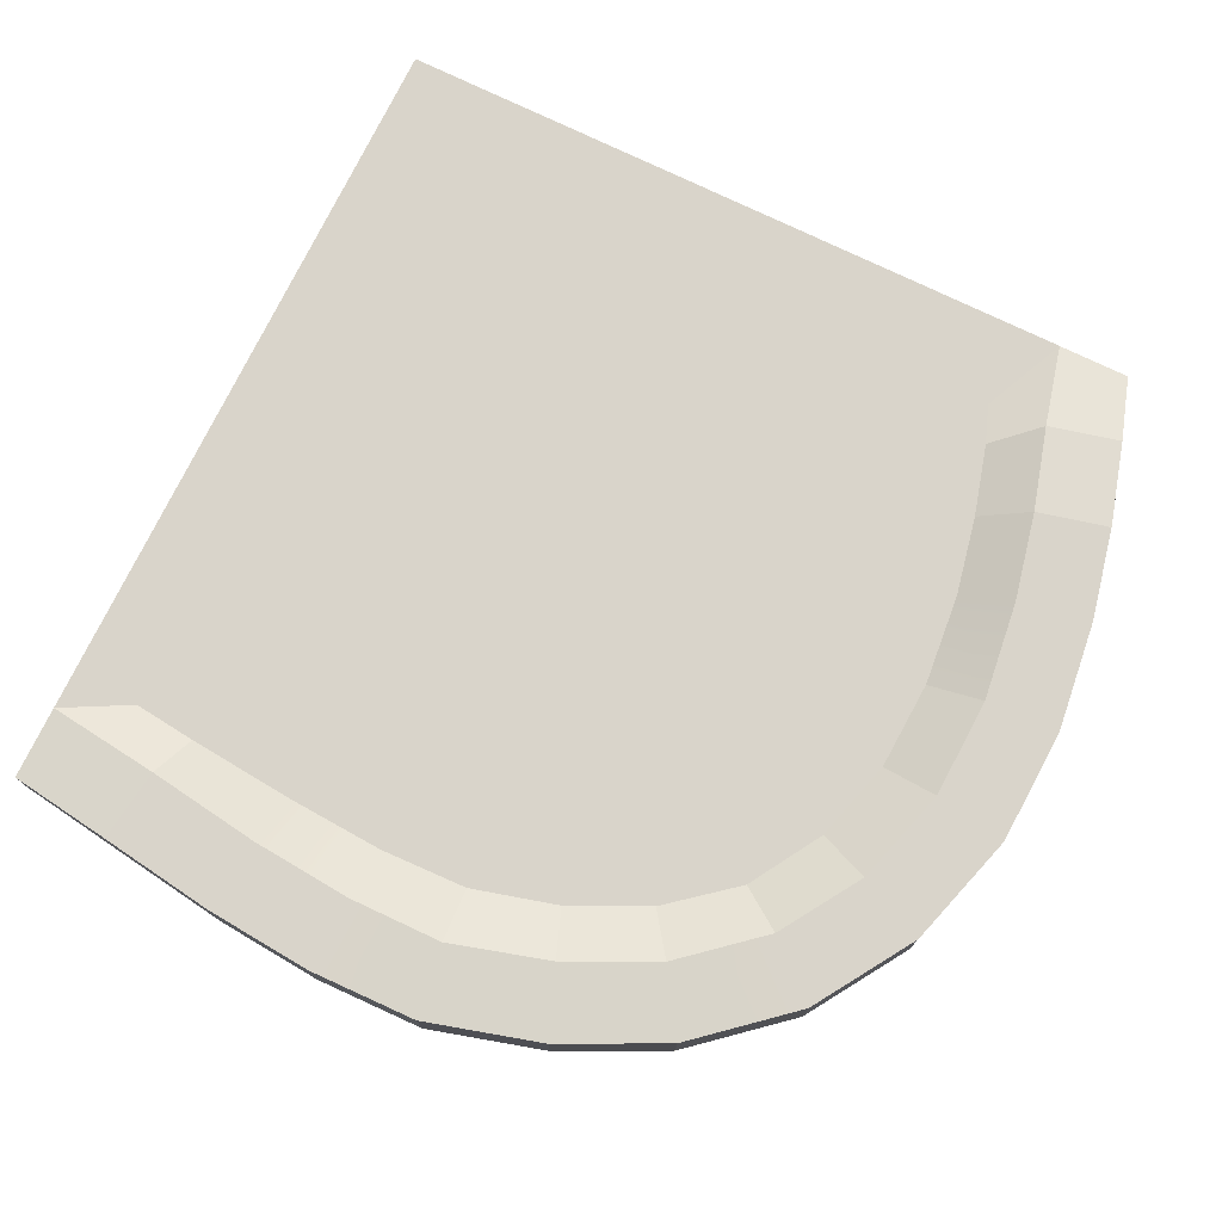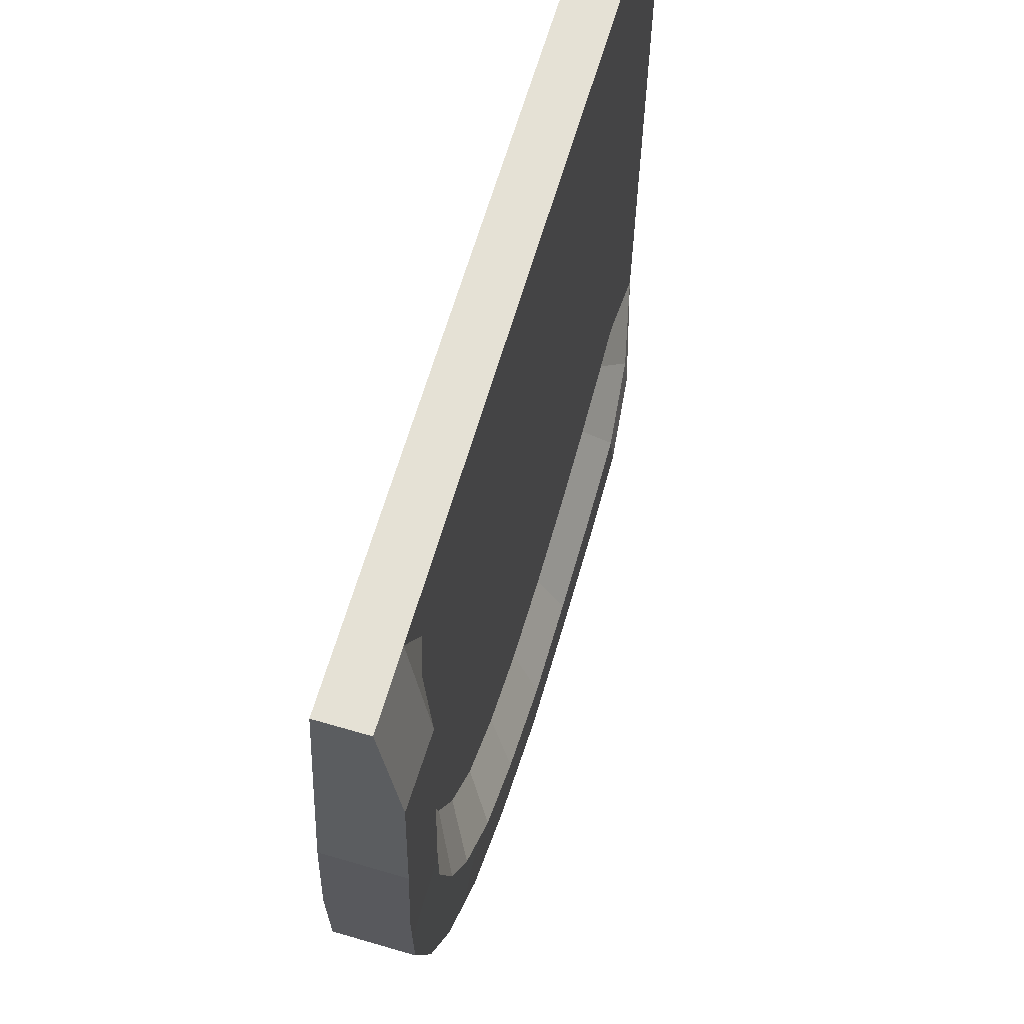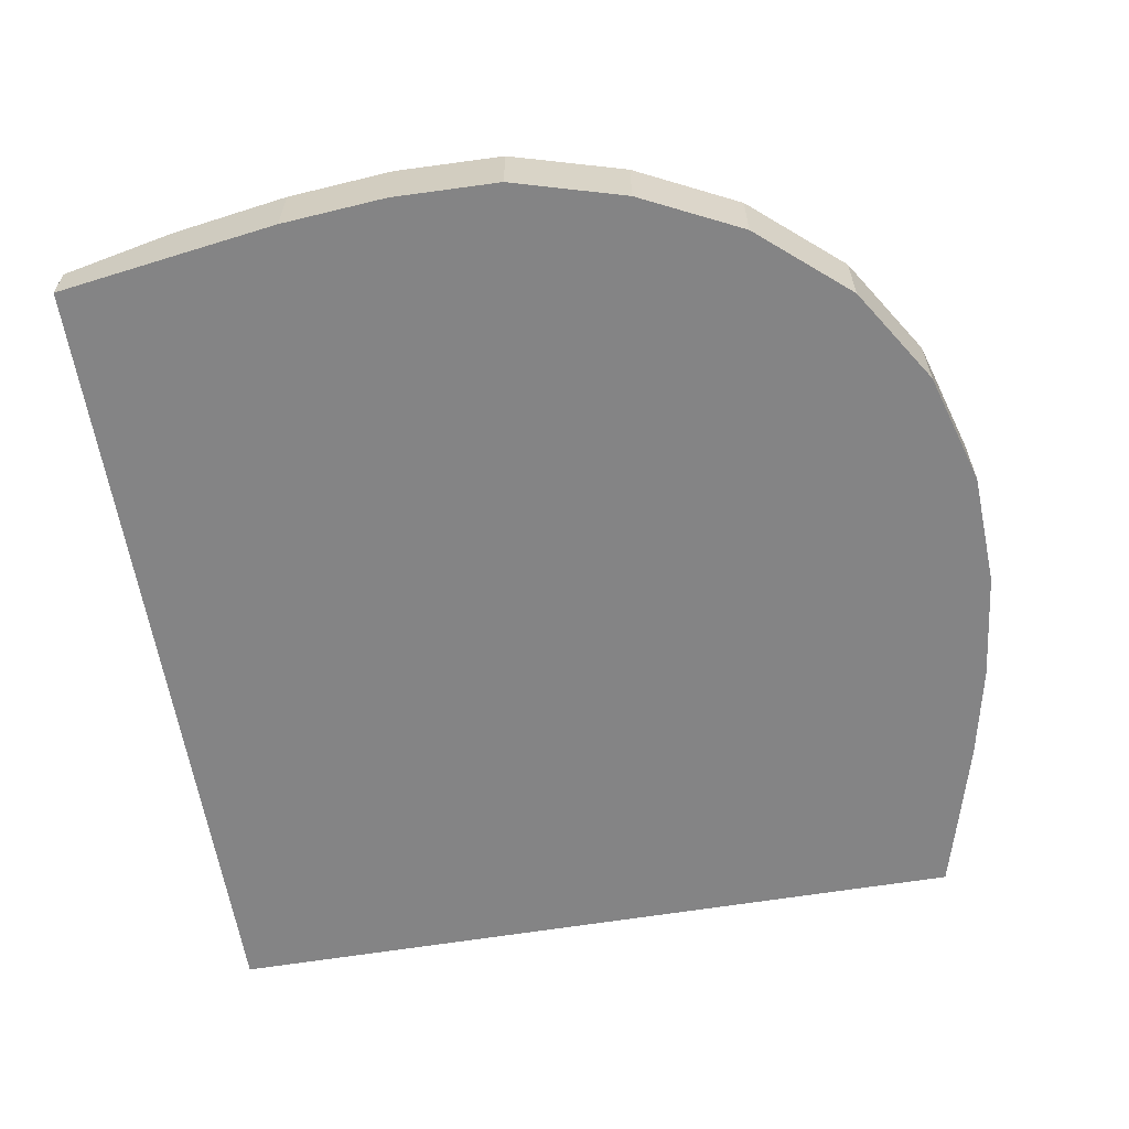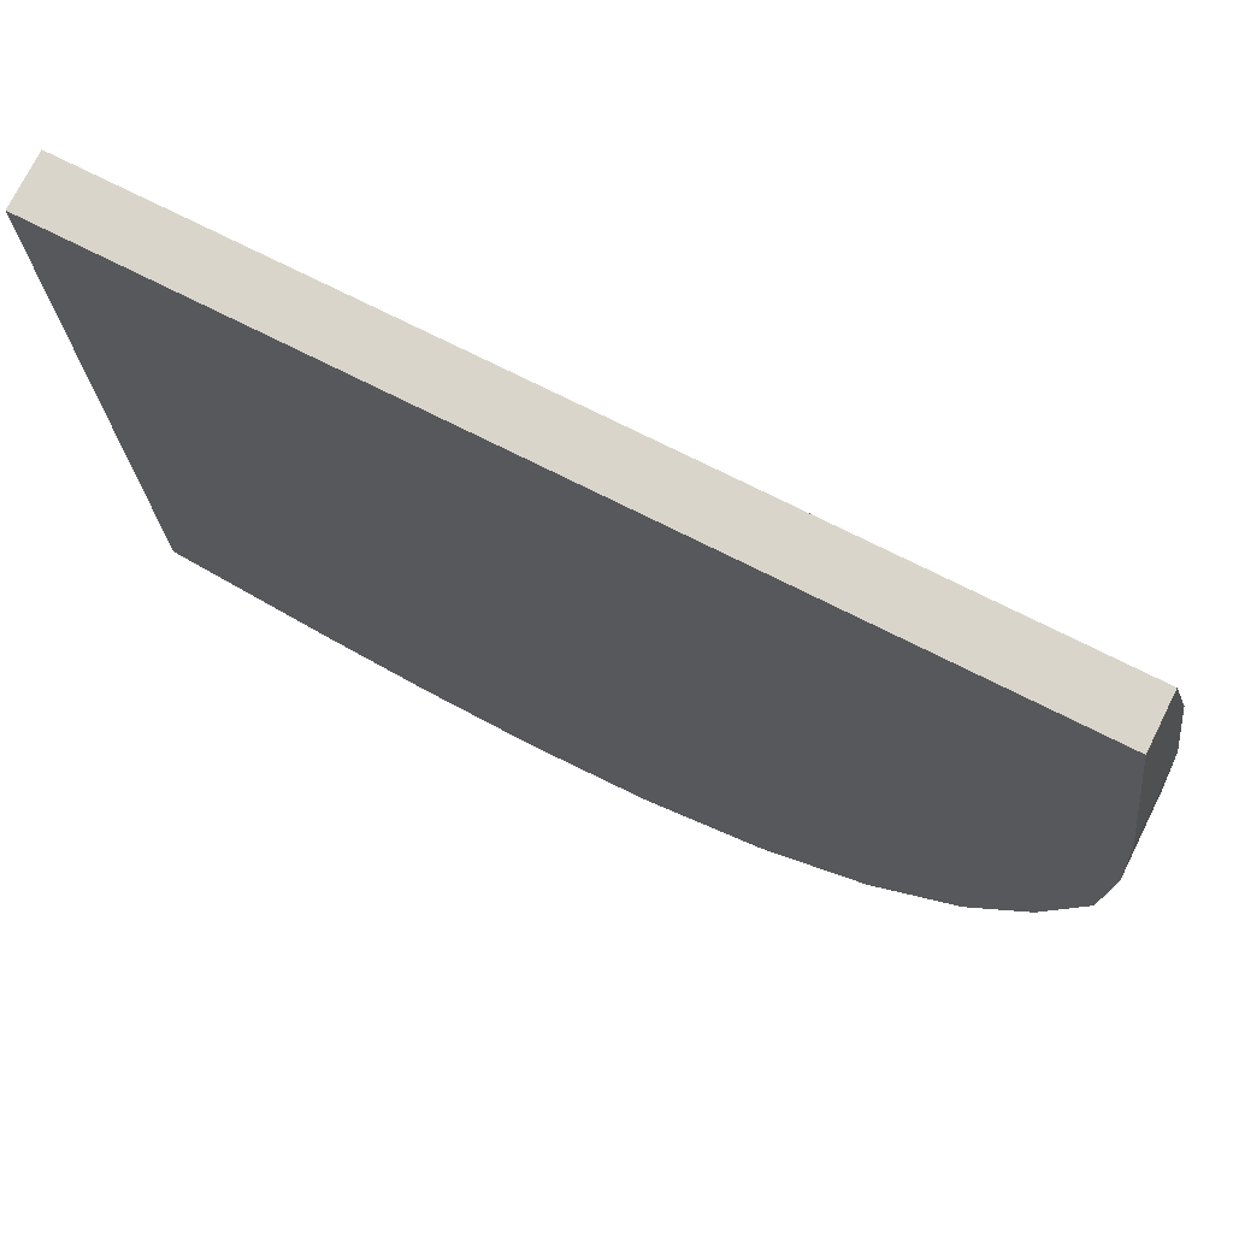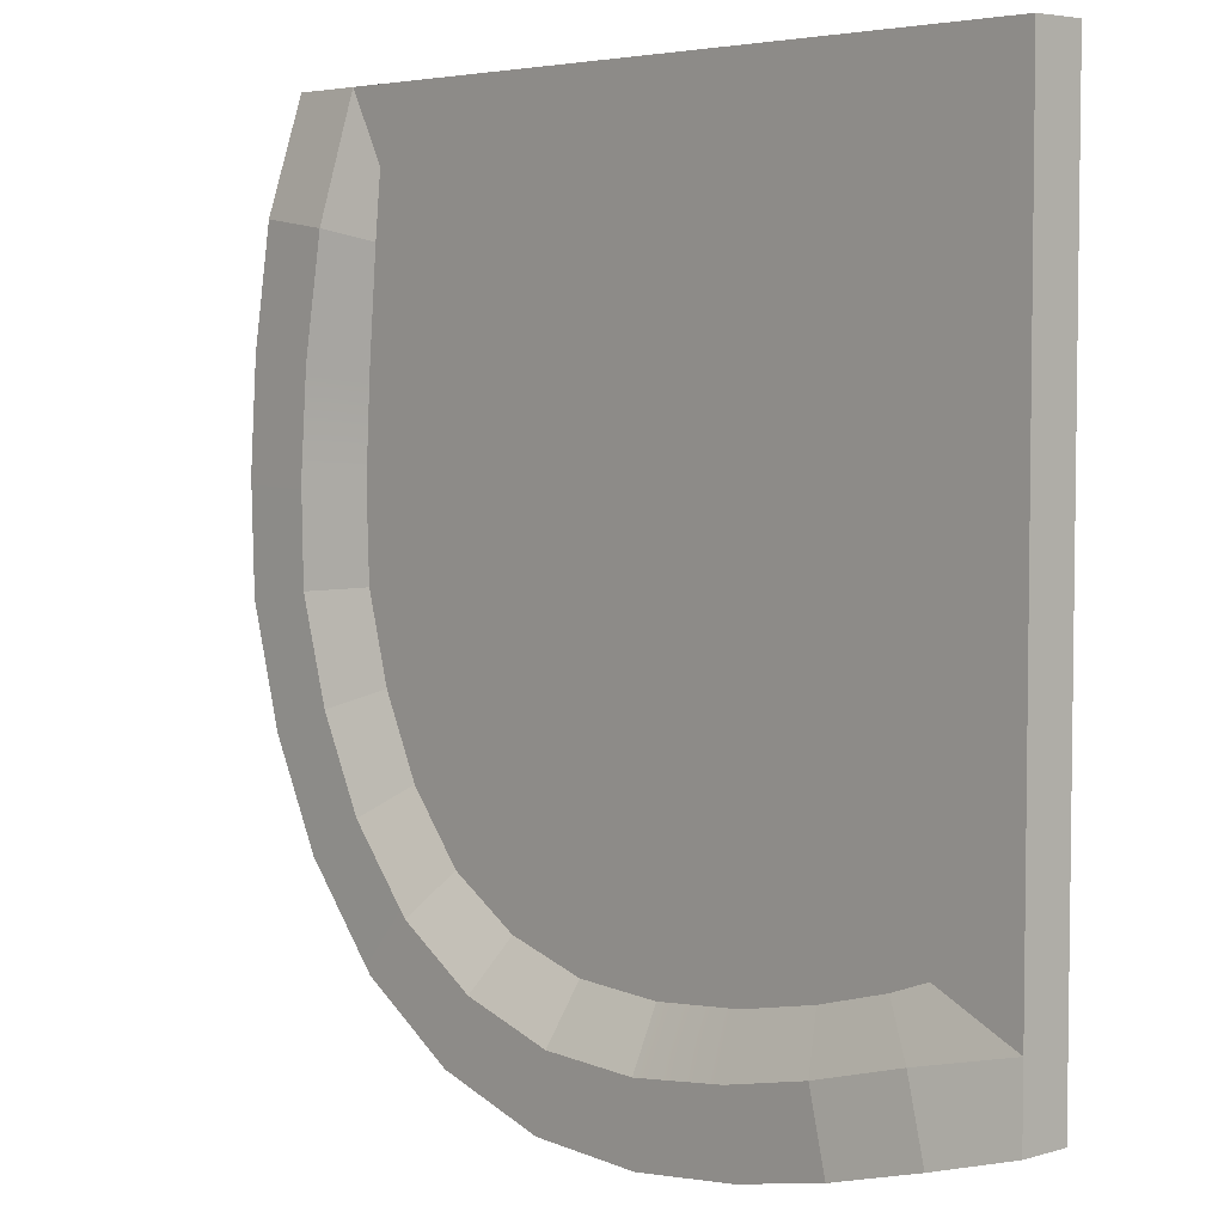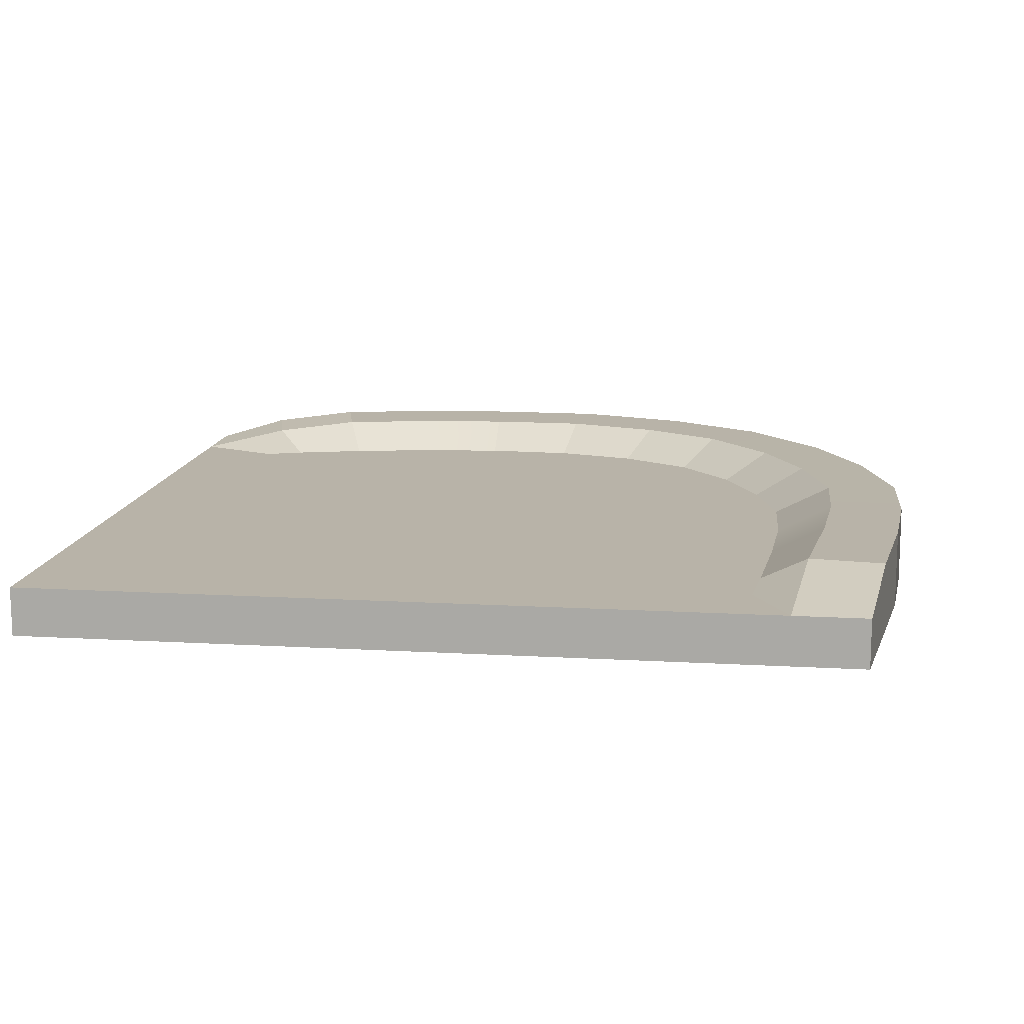
<metadata>
{"format":"obj","ext":"obj","renderer":"f3d","projection":"perspective","resolution":1024,"background":"white","views":[{"elev":75.0,"azim":115.9,"up":"+Y"},{"elev":65.2,"azim":106.4,"up":"+Z"},{"elev":-61.7,"azim":99.4,"up":"+Y"},{"elev":74.5,"azim":26.6,"up":"+Z"},{"elev":4.9,"azim":-132.3,"up":"+Z"},{"elev":13.0,"azim":7.7,"up":"+Y"}]}
</metadata>
<code>
g ENV_SY01_SPEED_90Corner_Floor_COL
v -18.11 -2.068 0.003059
v 17.22 -2.068 0.003059
v 17.9 -2.068 -4.708
v 18.62 -2.068 -9.742
v 18.99 -2.068 -14.35
v 18.88 -2.068 -19.04
v 17.45 -2.068 -24.03
v 15.26 -2.068 -28.49
v 11.82 -2.068 -32.49
v 7.513 -2.068 -35.23
v 2.524 -2.068 -36.7
v -2.486 -2.068 -36.92
v -7.227 -2.068 -36.34
v -11.25 -2.068 -35.47
v -15.02 -2.068 -34.44
v -18.11 -2.068 -33.58
v -18.11 0.02069 0.003059
v 12.47 0.02069 -2.963
v 14.06 0.02069 0.003059
v 12.77 0.02069 -5.678
v 13.18 0.02069 -10.38
v 13.42 0.02069 -14.53
v 13.29 0.02069 -18.33
v 12.28 0.02069 -22.03
v 10.67 0.02069 -25.4
v 8.317 0.02069 -28.28
v 5.178 0.02069 -30.18
v 1.612 0.02069 -31.18
v -2.248 0.02069 -31.36
v -6.212 0.02069 -30.98
v -9.658 0.02069 -30.28
v -12.75 0.02069 -29.41
v -14.41 0.02069 -28.8
v -18.11 0.006416 -30.46
v 13.18 0.02069 -10.38
v 14.73 1.081 -5.143
v 12.77 0.02069 -5.678
v 15.44 1.235 -10.1
v 13.42 0.02069 -14.53
v 15.8 1.235 -14.46
v 15.74 1.215 -18.57
v 13.29 0.02069 -18.33
v 8.317 0.02069 -28.28
v 5.178 0.02069 -30.18
v 6.211 1.215 -32.35
v 9.749 1.235 -30.11
v 1.612 0.02069 -31.18
v -2.248 0.02069 -31.36
v -2.349 1.215 -33.74
v 2.015 1.235 -33.57
v -9.658 0.02069 -30.28
v -10.49 1.235 -32.37
v -6.689 1.235 -33.2
v -6.212 0.02069 -30.98
v -2.349 1.215 -33.74
v -2.248 0.02069 -31.36
v -12.75 0.02069 -29.41
v -14.25 0.8604 -31.34
v -10.49 1.235 -32.37
v -9.658 0.02069 -30.28
v 10.67 0.02069 -25.4
v 8.317 0.02069 -28.28
v 9.749 1.235 -30.11
v 12.6 1.215 -26.76
v 13.29 0.02069 -18.33
v 12.28 0.02069 -22.03
v 14.48 1.235 -22.88
v 15.74 1.215 -18.57
v 12.28 0.02069 -22.03
v 10.67 0.02069 -25.4
v 12.6 1.215 -26.76
v 14.48 1.235 -22.88
v 5.178 0.02069 -30.18
v 1.612 0.02069 -31.18
v 2.015 1.235 -33.57
v 6.211 1.215 -32.35
v -18.11 0.006416 -30.46
v -14.25 0.8604 -31.34
v -12.75 0.02069 -29.41
v -14.41 0.02069 -28.8
v 14.06 0.02069 0.003059
v 12.47 0.02069 -2.963
v 12.77 0.02069 -5.678
v 14.73 1.081 -5.143
v 14.06 0.02069 0.003059
v -18.11 -2.068 0.003059
v -18.11 0.02069 0.003059
v 17.22 -2.068 0.003059
v 17.22 0.02069 0.003059
v -18.11 0.02069 0.003059
v -18.11 -2.068 0.003059
v -18.11 -2.068 -33.58
v -18.11 0.006416 -30.46
v -18.11 0.006416 -33.58
v 18.62 1.235 -9.742
v 18.62 -2.068 -9.742
v 17.9 -2.068 -4.708
v 17.9 1.081 -4.708
v 17.22 -2.068 0.003059
v 17.22 0.02069 0.003059
v 7.513 1.215 -35.23
v 7.513 -2.068 -35.23
v 11.82 -2.068 -32.49
v 11.82 1.235 -32.49
v -2.486 1.215 -36.92
v -2.486 -2.068 -36.92
v 2.524 -2.068 -36.7
v 2.524 1.235 -36.7
v -11.25 1.235 -35.47
v -11.25 -2.068 -35.47
v -7.227 -2.068 -36.34
v -7.227 1.235 -36.34
v -15.02 0.8604 -34.44
v -11.25 -2.068 -35.47
v -11.25 1.235 -35.47
v -15.02 -2.068 -34.44
v -18.11 0.006416 -33.58
v -18.11 -2.068 -33.58
v -7.227 1.235 -36.34
v -7.227 -2.068 -36.34
v -2.486 -2.068 -36.92
v -2.486 1.215 -36.92
v 11.82 1.235 -32.49
v 11.82 -2.068 -32.49
v 15.26 -2.068 -28.49
v 15.26 1.215 -28.49
v 17.45 1.235 -24.03
v 17.45 -2.068 -24.03
v 18.88 -2.068 -19.04
v 18.88 1.215 -19.04
v 18.88 1.215 -19.04
v 18.88 -2.068 -19.04
v 18.99 -2.068 -14.35
v 18.99 1.235 -14.35
v 15.26 1.215 -28.49
v 15.26 -2.068 -28.49
v 17.45 -2.068 -24.03
v 17.45 1.235 -24.03
v 2.524 1.235 -36.7
v 2.524 -2.068 -36.7
v 7.513 -2.068 -35.23
v 7.513 1.215 -35.23
v 18.99 1.235 -14.35
v 18.99 -2.068 -14.35
v 18.62 -2.068 -9.742
v 18.62 1.235 -9.742
v 15.44 1.235 -10.1
v 17.9 1.081 -4.708
v 14.73 1.081 -5.143
v 18.62 1.235 -9.742
v 15.8 1.235 -14.46
v 18.99 1.235 -14.35
v 15.74 1.215 -18.57
v 18.88 1.215 -19.04
v 14.48 1.235 -22.88
v 17.45 1.235 -24.03
v 12.6 1.215 -26.76
v 15.26 1.215 -28.49
v 9.749 1.235 -30.11
v 11.82 1.235 -32.49
v 6.211 1.215 -32.35
v 7.513 1.215 -35.23
v 2.015 1.235 -33.57
v 2.524 1.235 -36.7
v -2.349 1.215 -33.74
v -2.486 1.215 -36.92
v -6.689 1.235 -33.2
v -7.227 1.235 -36.34
v -10.49 1.235 -32.37
v -11.25 1.235 -35.47
v -14.25 0.8604 -31.34
v -15.02 0.8604 -34.44
v -11.25 1.235 -35.47
v -10.49 1.235 -32.37
v -18.11 0.006416 -30.46
v -18.11 0.006416 -33.58
v -15.02 0.8604 -34.44
v -14.25 0.8604 -31.34
v 14.73 1.081 -5.143
v 17.9 1.081 -4.708
v 17.22 0.02069 0.003059
v 14.06 0.02069 0.003059
g ENV_SY01_SPEED_90Corner_Floor_COL_0
f 3 2 1
f 4 3 1
f 4 1 5
f 1 6 5
f 7 6 1
f 1 8 7
f 9 8 1
f 10 9 1
f 11 10 1
f 1 12 11
f 12 1 13
f 14 13 1
f 15 14 1
f 15 1 16
f 19 18 17
f 18 20 17
f 20 21 17
f 17 21 22
f 23 17 22
f 23 24 17
f 25 17 24
f 25 26 17
f 26 27 17
f 27 28 17
f 29 17 28
f 17 29 30
f 30 31 17
f 31 32 17
f 17 32 33
f 17 33 34
f 37 36 35
f 36 38 35
f 35 38 39
f 38 40 39
f 40 41 39
f 41 42 39
f 45 44 43
f 46 45 43
f 49 48 47
f 50 49 47
f 53 52 51
f 54 53 51
f 55 53 54
f 56 55 54
f 59 58 57
f 60 59 57
f 63 62 61
f 64 63 61
f 67 66 65
f 68 67 65
f 71 70 69
f 72 71 69
f 75 74 73
f 76 75 73
f 79 78 77
f 80 79 77
f 83 82 81
f 84 83 81
f 87 86 85
f 86 88 85
f 88 89 85
f 92 91 90
f 93 92 90
f 93 94 92
f 97 96 95
f 98 97 95
f 99 97 98
f 100 99 98
f 103 102 101
f 104 103 101
f 107 106 105
f 108 107 105
f 111 110 109
f 112 111 109
f 115 114 113
f 114 116 113
f 113 116 117
f 116 118 117
f 121 120 119
f 122 121 119
f 125 124 123
f 126 125 123
f 129 128 127
f 130 129 127
f 133 132 131
f 134 133 131
f 137 136 135
f 138 137 135
f 141 140 139
f 142 141 139
f 145 144 143
f 146 145 143
f 149 148 147
f 148 150 147
f 147 150 151
f 150 152 151
f 151 152 153
f 152 154 153
f 153 154 155
f 154 156 155
f 155 156 157
f 156 158 157
f 157 158 159
f 158 160 159
f 159 160 161
f 160 162 161
f 161 162 163
f 162 164 163
f 163 164 165
f 164 166 165
f 165 166 167
f 166 168 167
f 167 168 169
f 168 170 169
f 173 172 171
f 174 173 171
f 177 176 175
f 178 177 175
f 181 180 179
f 182 181 179

</code>
